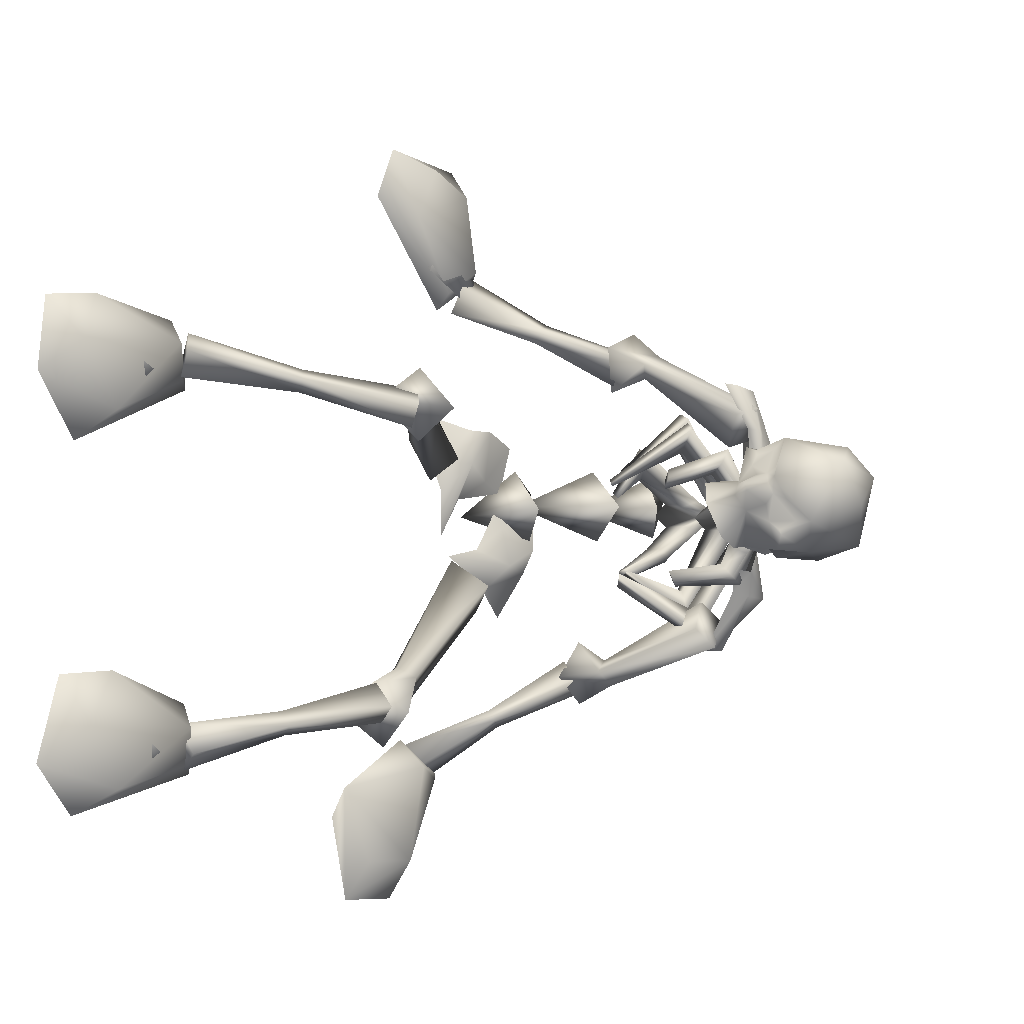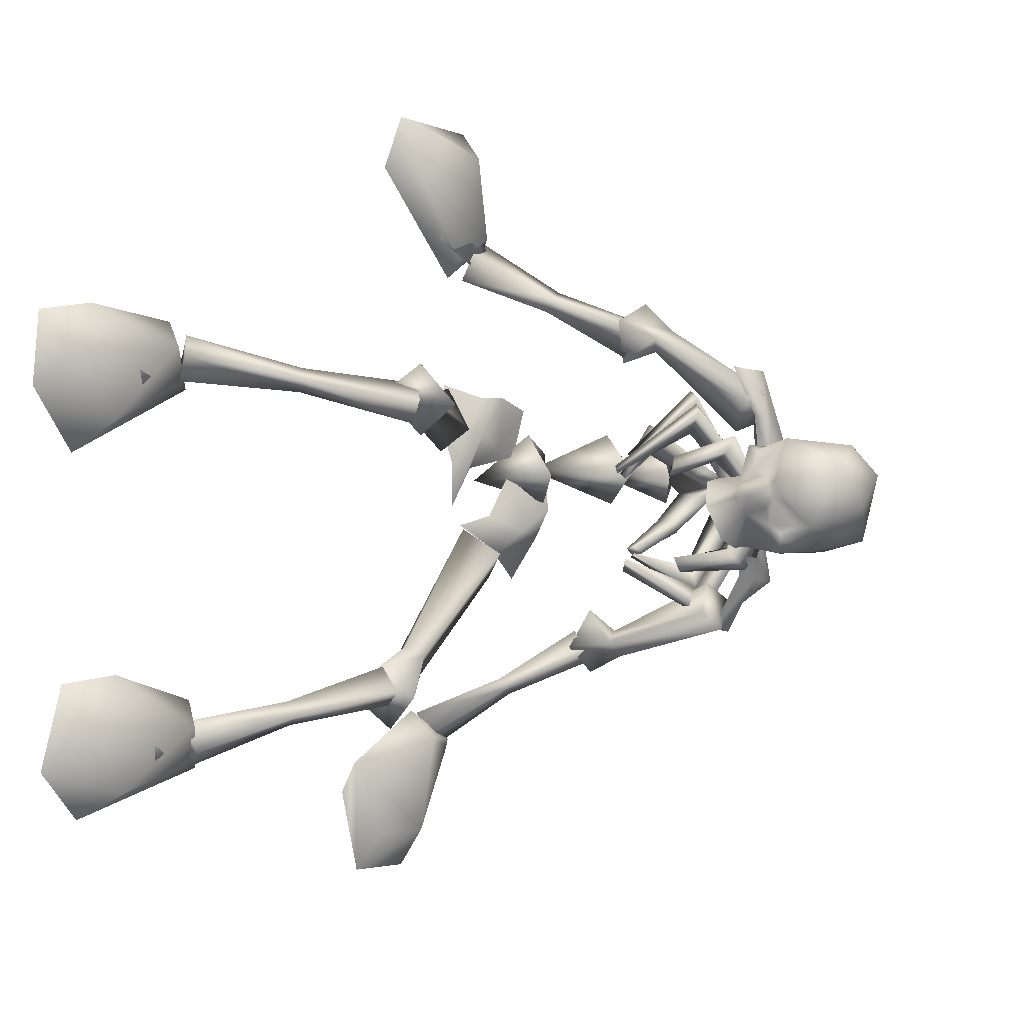
<metadata>
{"format":"obj","ext":"obj","renderer":"f3d","projection":"perspective","resolution":1024,"background":"white","views":[{"elev":-2.3,"azim":129.6,"up":"+Z"},{"elev":4.5,"azim":132.1,"up":"+Z"}]}
</metadata>
<code>
o
v -0.07422 0.0519 0.2104
v -0.02986 0.001498 0.2338
v -0.003385 0.01237 0.1762
v 0.1634 0.0919 -0.2097
v 0.1424 0.1169 -0.2264
v -0.09518 0.07683 -0.06903
v -0.04541 0.03232 -0.02413
v -0.06112 -0.009775 -0.07013
v 0.1585 0.06701 -0.2296
v 0.1273 0.09221 -0.2625
v 0.2287 0.12 -0.3421
v 0.2485 0.05785 -0.2939
v 0.2294 0.177 -0.2824
v -0.1106 0.03511 -0.1152
v 0.2501 0.1152 -0.2331
v 0.2184 0.1991 0.2311
v 0.206 0.2173 0.2019
v -0.03123 0.06085 0.1565
v -0.01148 0.02923 0.2278
v 0.02627 -0.004944 0.1886
v 0.2386 0.1787 0.2162
v 0.2303 0.1966 0.1684
v 0.2912 0.2547 0.1628
v 0.342 0.2175 0.2316
v 0.274 0.3156 0.2145
v 0.006672 0.02716 0.1173
v 0.3067 0.2703 0.2801
v 0.02079 -0.007137 0.5615
v -0.09789 0.0641 0.4093
v 0.01717 0.03657 0.4903
v -0.0665 0.03684 0.5569
v 0.008702 0.04915 0.563
v -0.1664 0.6682 0.02746
v -0.1335 0.701 -0.01219
v -0.1464 0.648 -0.0123
v -0.1197 0.6802 0.05772
v -0.1068 0.6306 0.02846
v -0.1936 0.6414 0.03089
v -0.114 0.7023 0.003222
v -0.1709 0.6234 -0.007796
v -0.1537 0.6358 0.07077
v -0.146 0.59 0.03446
v -0.3735 0.2604 0.0824
v -0.2944 0.132 0.07145
v -0.3251 0.2611 0.1247
v -0.3332 0.2669 0.01821
v -0.2879 0.3107 0.0703
v -0.248 0.05007 0.102
v -0.1282 -0.01809 0.05708
v -0.1864 0.06316 0.1407
v -0.2293 0.06192 0.01455
v -0.1817 0.123 0.07022
v 0.1191 -0.02586 -0.4756
v -0.006285 0.001714 -0.3582
v 0.04939 0.01785 -0.4905
v 0.09205 0.01812 -0.3924
v 0.1174 0.04656 -0.4635
v 0.7357 -0.006722 -0.3236
v 0.5641 0.02936 -0.3293
v 0.6828 0.03699 -0.3727
v 0.6853 0.03726 -0.2711
v 0.6921 0.0657 -0.3321
v -0.3423 0.1449 0.08913
v -0.1961 0.06088 0.07667
v -0.2912 0.1617 0.1402
v -0.3027 0.1623 0.01359
v -0.2838 0.2278 0.07559
v -0.04312 0.5122 0.1075
v -0.04993 0.4996 0.08951
v -0.1153 0.5702 0.1322
v -0.1287 0.5402 0.1157
v -0.1637 0.5935 0.06055
v -0.2066 0.593 0.02943
v -0.1513 0.5473 0.1492
v -0.06017 0.5008 0.1232
v -0.1349 0.5701 0.1578
v -0.0641 0.4897 0.1038
v -0.2226 0.5651 0.07641
v -0.2251 0.5293 0.03092
v -0.2056 0.5472 0.06354
v -0.07135 0.4923 -0.04669
v -0.06995 0.5038 -0.06632
v -0.1461 0.5703 -0.05571
v -0.09018 0.4918 -0.07276
v -0.171 0.5687 -0.06933
v -0.184 0.5471 -0.0539
v -0.2309 0.5601 -0.007066
v -0.2597 0.5738 0.04103
v -0.2122 0.5432 0.0005018
v -0.1693 0.5328 -0.03341
v -0.08868 0.4819 -0.05231
v -0.1391 0.5513 -0.03475
v -0.145 0.5619 -0.004615
v -0.1456 0.5765 0.01972
v -0.1606 0.5893 -0.01696
v -0.164 0.6281 0.01688
v -0.1682 0.5655 0.05335
v 0.7146 0.03726 0.32
v 0.7107 0.0657 0.2588
v 0.5851 0.02936 0.2837
v 0.6944 0.03699 0.2204
v 0.7551 -0.006722 0.2596
v -0.1071 0.04024 -0.0599
v -0.1599 0.07325 -0.03208
v -0.03579 0.03337 -0.01641
v -0.1372 0.03775 -0.0713
v -0.104 0.04205 -0.003093
v -0.1641 0.05154 0.03533
v -0.1761 0.03895 0.09328
v -0.2227 0.05173 -0.0465
v -0.197 0.01231 -0.1268
v -0.2261 -0.001031 -0.0954
v -0.1071 0.04024 -0.0599
v -0.2459 0.05789 -0.001789
v -0.2592 0.04385 0.07198
v -0.09851 0.03772 0.4834
v -0.04421 0.05796 0.4652
v -0.1269 0.1736 0.3875
v -0.0428 0.03314 0.4195
v -0.1268 0.1603 0.3636
v -0.1849 0.3101 0.3223
v -0.1886 0.2866 0.2839
v -0.09706 0.01282 0.4376
v -0.1561 0.1496 0.3738
v -0.2395 0.2654 0.2972
v -0.1562 0.1629 0.3977
v -0.2401 0.2901 0.3419
v -0.2194 0.367 0.3322
v -0.2206 0.3087 0.3776
v -0.1572 0.2997 0.3493
v -0.2711 0.2618 0.3315
v -0.2315 0.3472 0.2977
v -0.1648 0.5507 0.1632
v -0.2176 0.5603 0.1773
v -0.1911 0.5919 0.2299
v -0.2026 0.3466 0.294
v -0.1963 0.2776 0.2733
v -0.1854 0.3582 0.3176
v -0.1385 0.5827 0.2155
v -0.1921 0.2633 -0.2017
v -0.167 0.2693 -0.2196
v -0.1295 0.5056 -0.1434
v -0.1748 0.4854 -0.09872
v -0.2187 0.4953 -0.1311
v -0.218 0.265 -0.215
v -0.1932 0.2774 -0.246
v -0.1866 0.2119 -0.2796
v -0.2544 0.1773 -0.2466
v -0.1372 0.2044 -0.2305
v -0.1732 0.5151 -0.1758
v -0.2008 0.1991 -0.1698
v 0.6458 0.08724 0.2937
v 0.6303 0.05615 0.2542
v 0.4674 0.1561 0.2352
v 0.5943 0.01852 0.2863
v 0.3139 0.2591 0.183
v 0.3286 0.2889 0.2224
v 0.4751 0.172 0.2564
v 0.4555 0.1514 0.2733
v 0.6099 0.04955 0.3258
v 0.2937 0.2508 0.2472
v 0.2772 0.2202 0.2149
v 0.4479 0.1355 0.2521
v 0.6199 0.07706 -0.3371
v 0.6148 0.03652 -0.2916
v 0.5965 -0.004002 -0.3197
v 0.6018 0.03651 -0.3652
v 0.4211 0.0789 -0.3158
v 0.4307 0.09975 -0.3004
v 0.2452 0.1185 -0.2336
v 0.2289 0.07935 -0.2547
v 0.4182 0.05667 -0.2915
v 0.4276 0.07754 -0.2762
v 0.2523 0.1604 -0.272
v 0.2345 0.1213 -0.3005
v 0.03986 -0.002686 -0.3501
v 0.03841 0.02521 -0.3887
v -0.06911 0.1123 -0.3081
v -0.1571 0.2 -0.2036
v -0.1985 0.1753 -0.2234
v -0.09024 0.08797 -0.3028
v -0.06879 0.09913 -0.2903
v -0.0044 -0.0264 -0.3748
v -0.1542 0.2264 -0.2348
v -0.1992 0.2029 -0.2608
v -0.09055 0.1011 -0.3205
v -0.005849 0.001503 -0.4135
v -0.1813 0.4705 -0.1547
v -0.1842 0.4508 -0.1088
v -0.03264 0.4181 -0.05079
v -0.04193 0.4058 -0.07355
v -0.1984 0.4503 -0.16
v -0.2526 0.5359 0.006742
v -0.2604 0.4935 0.01585
v -0.006297 0.4226 0.09443
v -0.01285 0.4127 0.1063
v -0.1464 0.4653 0.1566
v -0.1402 0.492 0.1957
v -0.2456 0.5394 0.0617
v -0.1549 0.4728 0.2077
v -0.286 0.5259 0.03981
v -0.2542 0.496 0.05914
v -0.2597 0.5738 0.04103
v -0.2251 0.5293 0.03092
v -0.2825 0.4591 0.0432
v -0.29 0.4919 0.07364
v -0.2986 0.4884 0.01231
v -0.3296 0.4892 0.04808
v -0.2825 0.4591 0.0432
v -0.3296 0.4892 0.04808
v -0.3 0.4157 0.06762
v -0.2967 0.4328 0.02822
v -0.313 0.4564 0.0209
v -0.2192 0.4137 -0.07991
v -0.2268 0.4224 -0.1241
v -0.07289 0.4049 -0.04533
v -0.07839 0.3926 -0.05279
v -0.236 0.4004 -0.1296
v -0.3397 0.4351 0.05242
v -0.3051 0.4595 0.07186
v -0.1881 0.4318 0.1721
v -0.194 0.4136 0.181
v -0.05684 0.4039 0.1249
v -0.05373 0.4151 0.115
v -0.192 0.4477 0.2179
v -0.1991 0.4266 0.228
v -0.3324 0.4 0.08221
v -0.3146 0.373 0.05251
v -0.3152 0.3947 0.03075
v -0.2268 0.3946 -0.08463
v -0.3408 0.3971 0.02609
v -0.3687 0.3866 0.05932
v -0.1341 0.3555 -0.04068
v -0.1439 0.3639 -0.05358
v -0.2575 0.3587 -0.0181
v -0.1463 0.343 -0.0593
v -0.1359 0.3374 -0.04623
v -0.2384 0.3521 -0.004496
v -0.3434 0.3608 0.02972
v -0.2406 0.3204 -0.005529
v -0.3205 0.3439 0.03747
v -0.3687 0.3866 0.05932
v -0.3612 0.332 0.06119
v -0.3359 0.3642 0.08295
v -0.1749 0.3545 0.1688
v -0.1748 0.3754 0.1604
v -0.0885 0.3614 0.08785
v -0.08905 0.3726 0.07919
v -0.1694 0.3629 0.1168
v -0.3154 0.3459 0.07182
v -0.1691 0.3448 0.1241
v -0.3745 0.2757 0.06634
v -0.3207 0.2803 0.05849
v -0.3432 0.3 0.08942
v -0.3204 0.3041 0.0774
v -0.3146 0.373 0.05251
v -0.326 0.3019 0.03785
v -0.3512 0.2971 0.03287
v -0.2603 0.318 -0.01946
v -0.2704 0.34 -0.02751
v -0.009951 0.03752 0.149
v -0.007685 0.04026 0.09872
v -0.05553 0.07332 0.149
v -0.01537 0.03335 0.0192
v -0.05292 0.04158 0.08568
v -0.1155 0.05148 0.1191
v -0.1717 0.03892 0.1007
v -0.007685 0.04026 0.09872
v -0.1243 0.05789 0.2088
v -0.1947 0.04384 0.1834
v 0.002154 0.7528 -0.008366
v -0.1708 0.7453 -0.01892
v 0.01615 0.7794 0.08548
v -0.109 0.6835 0.1266
v 0.01615 0.7794 0.08548
v -0.2199 0.7235 0.05562
v -0.01016 0.7008 0.141
v -0.1682 0.5417 0.2727
v -0.1536 0.5973 0.1921
v -0.156 0.6192 0.1883
v -0.2056 0.5913 0.1099
v -0.2049 0.5928 0.184
v -0.2031 0.5694 0.1137
v -0.04382 0.6337 0.04891
v -0.07672 0.6065 0.001489
v -0.05907 0.6587 0.00588
v -0.07116 0.6812 0.0006214
v -0.09957 0.6663 -0.0218
v -0.09217 0.7196 0.01613
v -0.1097 0.6906 -0.01356
v -0.1007 0.6051 0.04403
v -0.07304 0.6008 0.03141
v -0.1218 0.6611 0.05417
v -0.1352 0.6875 0.08139
v -0.1769 0.6752 0.06003
v -0.07579 0.6441 0.06649
v -0.1541 0.6537 0.0579
v -0.2642 0.5447 0.1146
v -0.2963 0.4888 0.1932
v -0.2547 0.5513 0.2017
v -0.2964 0.4936 0.1081
v -0.2364 0.6024 0.1314
v -0.2404 0.5503 0.2632
v -0.2282 0.5927 0.03933
v -0.195 0.6126 0.04878
v -0.2031 0.5694 0.1137
v -0.1925 0.5907 0.05265
v -0.2056 0.5913 0.1099
v -0.1706 0.5636 0.2688
v -0.1963 0.5672 -0.08866
v -0.1857 0.5424 -0.08428
v -0.1806 0.4919 -0.1773
v -0.1912 0.5167 -0.1816
v -0.237 0.5145 -0.1337
v -0.2423 0.4129 -0.1795
v -0.2529 0.4377 -0.1839
v -0.3063 0.462 -0.1453
v -0.2347 0.573 -0.09408
v -0.1963 0.5672 -0.08866
v -0.1667 0.5933 -0.04801
v -0.1857 0.5424 -0.08428
v -0.1561 0.5685 -0.04363
v -0.2436 0.5435 -0.03541
v -0.3089 0.4657 -0.0368
v -0.2624 0.515 0.01487
v -0.2843 0.4995 -0.09969
v -0.1873 0.5915 -0.01395
v 0.03122 0.7179 0.04538
v 0.07056 0.6689 0.0566
v 0.0481 0.6815 0.004135
v 0.01602 0.684 -0.01295
v 0.001499 0.6932 -0.01096
v 0.008967 0.7695 0.006503
v -0.07233 0.7697 -0.01982
v -0.005758 0.8158 0.02722
v 0.008493 0.7664 0.01453
v 0.0007254 0.7923 0.02815
v 0.02048 0.7539 0.02793
v 0.02585 0.7655 0.07101
v 0.0274 0.7531 0.05523
v 0.0558 0.7362 0.07625
v 0.04581 0.7069 0.07004
v 0.004565 0.7596 -0.0171
v -0.03082 0.7008 0.001998
v -0.1789 0.7969 -0.008368
v -0.2372 0.7607 0.04666
v -0.1584 0.8384 0.1015
v -0.2152 0.6861 0.01576
v -0.1755 0.7204 -0.03089
v -0.1421 0.6556 0.0141
v -0.07779 0.7032 -0.02735
v -0.1421 0.6556 0.0141
v -0.1946 0.6687 0.08058
v -0.2152 0.6861 0.01576
v -0.09826 0.6476 0.09242
v -0.1067 0.6936 0.1424
v -0.04732 0.656 0.09854
v -0.02413 0.6816 0.1508
v 0.02374 0.6975 0.08915
v -0.2047 0.7334 0.1267
v -0.2372 0.7607 0.04666
v -0.1584 0.8384 0.1015
v -0.08858 0.8581 0.05593
v -0.04829 0.8496 0.1233
v -0.1268 0.8095 0.15
v -0.02898 0.7527 0.1631
v -0.01453 0.7057 0.144
v 0.0106 0.7804 0.06365
v 0.03222 0.7721 0.09797
v -0.01101 0.7108 0.1356
v 0.006182 0.7126 0.1182
v -0.0175 0.7392 0.1437
v 0.02139 0.7513 0.1043
v 0.003287 0.7567 0.116
v 0.0207 0.7316 0.103
v 0.0533 0.7294 0.09089
v 0.02642 0.7565 0.08977
v 0.03313 0.6409 0.09171
v -0.001612 0.634 0.09501
v -0.01765 0.6416 0.09677
v -0.04732 0.656 0.09854
v -0.2199 0.7235 0.05562
v 0.8717 1.398e-10 0.2513
v 0.8066 0.007898 0.1469
v 0.7579 0.05233 0.1951
v 0.832 0.007898 -0.2093
v 0.8682 1.398e-10 -0.3434
v 0.8024 0.0496 -0.2846
v 0.7324 0.01487 -0.2052
v 0.6147 0.06597 -0.2974
v 0.7509 0.05233 -0.3864
v 0.5985 0.04172 -0.357
v 0.5863 0.01851 -0.2612
v 0.5745 0.01851 -0.3733
v 0.8072 0.007898 -0.4254
v 0.06562 0.05233 0.5783
v 0.01721 0.0496 0.6679
v 0.07628 1.398e-10 0.7027
v 0.1248 0.007898 0.6129
v -0.0254 0.04172 0.4526
v -0.07261 0.06597 0.4924
v -0.1064 0.01487 0.6381
v -0.07258 0.007898 0.6796
v -0.1174 0.01851 0.482
v -0.02083 0.01851 0.4239
v 0.08524 0.05233 -0.546
v 0.1869 0.0496 -0.54
v 0.1935 1.398e-10 -0.6082
v 0.0915 0.007898 -0.6142
v 0.009778 0.04172 -0.4103
v 0.0658 0.06597 -0.3844
v 0.2121 0.01487 -0.4153
v 0.2354 0.007898 -0.4635
v 0.0753 0.01851 -0.3394
v -0.01816 0.01851 -0.4024
v 0.8226 0.0496 0.3
v 0.8642 0.007898 0.3667
v 0.7711 0.01487 0.3768
v 0.6176 0.01851 0.347
v 0.6392 0.06597 0.3064
v 0.5864 0.01851 0.2387
v 0.613 0.04172 0.2505
g Geoset0
f 1 2 3
f 4 5 6
f 6 7 4
f 7 8 9
f 9 4 7
f 10 11 12
f 12 11 13
f 13 11 10
f 10 5 13
f 5 10 14
f 14 6 5
f 13 15 12
f 15 13 5
f 5 4 15
f 12 15 4
f 4 9 12
f 12 9 10
f 10 9 8
f 8 14 10
f 14 8 7
f 7 6 14
f 16 17 18
f 18 19 16
f 19 20 21
f 21 16 19
f 22 23 24
f 24 23 25
f 25 23 22
f 22 17 25
f 17 22 26
f 26 18 17
f 25 27 24
f 27 25 17
f 17 16 27
f 24 27 16
f 16 21 24
f 24 21 22
f 22 21 20
f 20 26 22
f 26 20 19
f 19 18 26
f 28 29 30
f 31 32 29
f 28 31 29
f 29 32 30
f 30 32 31
f 31 28 30
f 33 34 35
f 36 37 34
f 33 36 34
f 34 37 35
f 35 37 36
f 36 33 35
f 38 39 40
f 41 42 39
f 38 41 39
f 39 42 40
f 40 42 41
f 41 38 40
f 43 44 45
f 46 47 44
f 43 46 44
f 44 47 45
f 45 47 46
f 46 43 45
f 48 49 50
f 51 52 49
f 48 51 49
f 49 52 50
f 50 52 51
f 51 48 50
f 53 54 55
f 56 57 54
f 53 56 54
f 54 57 55
f 55 57 56
f 56 53 55
f 58 59 60
f 61 62 59
f 58 61 59
f 59 62 60
f 60 62 61
f 61 58 60
f 63 64 65
f 66 67 64
f 63 66 64
f 64 67 65
f 65 67 66
f 66 63 65
f 68 69 70
f 71 70 69
f 70 71 72
f 70 72 73
f 74 75 76
f 74 71 75
f 77 75 71
f 78 79 80
f 78 80 74
f 78 74 73
f 76 73 74
f 70 73 76
f 76 75 70
f 68 70 75
f 68 75 77
f 68 77 69
f 69 77 71
f 81 82 83
f 83 82 84
f 84 85 83
f 84 86 85
f 73 85 86
f 86 87 73
f 87 88 73
f 88 78 73
f 84 82 81
f 88 79 78
f 79 88 87
f 79 87 89
f 89 87 86
f 86 90 89
f 90 86 84
f 84 91 90
f 91 84 81
f 92 90 91
f 90 92 93
f 93 89 90
f 94 89 93
f 94 79 89
f 79 94 80
f 95 93 92
f 96 93 95
f 96 94 93
f 94 96 97
f 80 94 97
f 73 83 85
f 91 81 92
f 83 92 81
f 92 83 95
f 95 83 73
f 96 95 73
f 72 96 73
f 97 96 72
f 97 72 71
f 80 97 71
f 71 74 80
f 98 99 100
f 100 99 101
f 102 100 101
f 102 98 100
f 98 102 101
f 101 99 98
f 103 104 105
f 106 104 103
f 105 104 107
f 104 108 107
f 107 108 109
f 110 111 112
f 113 111 106
f 106 111 110
f 110 104 106
f 104 110 114
f 114 108 104
f 108 114 115
f 109 108 115
f 116 117 118
f 119 117 116
f 118 117 119
f 119 120 118
f 121 118 120
f 120 122 121
f 116 123 119
f 122 120 124
f 124 125 122
f 126 127 125
f 125 124 126
f 120 119 123
f 123 124 120
f 124 123 116
f 116 126 124
f 118 126 116
f 127 126 118
f 118 121 127
f 125 127 121
f 121 122 125
f 128 129 130
f 130 129 131
f 131 129 128
f 128 132 131
f 133 134 135
f 132 134 133
f 133 136 132
f 131 132 136
f 136 137 131
f 131 137 130
f 138 130 137
f 130 138 128
f 137 136 138
f 135 139 133
f 134 132 128
f 128 135 134
f 135 128 138
f 138 139 135
f 139 138 136
f 136 133 139
f 140 141 142
f 142 143 140
f 143 144 145
f 145 140 143
f 146 147 148
f 148 147 149
f 149 147 146
f 146 141 149
f 141 146 150
f 150 142 141
f 149 151 148
f 151 149 141
f 141 140 151
f 148 151 140
f 140 145 148
f 148 145 146
f 146 145 144
f 144 150 146
f 150 144 143
f 143 142 150
f 152 153 154
f 155 153 152
f 154 153 155
f 156 157 158
f 158 159 160
f 159 158 157
f 157 161 159
f 161 157 156
f 156 162 161
f 162 156 154
f 154 163 162
f 155 163 154
f 158 154 156
f 154 158 152
f 160 152 158
f 152 160 155
f 155 160 159
f 159 163 155
f 163 159 161
f 161 162 163
f 164 165 166
f 166 167 164
f 168 167 166
f 164 167 168
f 168 169 164
f 170 171 172
f 172 173 170
f 174 170 173
f 173 169 174
f 175 174 169
f 169 168 175
f 170 174 175
f 175 171 170
f 171 175 168
f 168 172 171
f 166 172 168
f 173 172 166
f 166 165 173
f 169 173 165
f 165 164 169
f 176 177 178
f 179 180 181
f 182 181 183
f 181 182 179
f 184 179 182
f 180 179 184
f 184 185 180
f 180 185 186
f 178 186 185
f 187 186 178
f 178 177 187
f 187 177 176
f 186 181 180
f 181 186 187
f 187 183 181
f 176 183 187
f 183 176 182
f 178 182 176
f 182 178 184
f 185 184 178
f 188 189 190
f 191 192 188
f 193 188 192
f 189 188 193
f 193 194 189
f 195 196 197
f 197 198 195
f 199 198 197
f 200 198 199
f 199 201 200
f 197 202 199
f 202 203 199
f 204 203 202
f 203 194 193
f 203 204 194
f 204 205 194
f 205 204 202
f 206 205 202
f 206 202 197
f 197 200 206
f 200 197 196
f 200 196 198
f 195 198 196
f 199 203 201
f 192 207 201
f 192 201 193
f 203 193 201
f 207 208 201
f 201 206 200
f 208 206 201
f 208 205 206
f 205 208 207
f 205 207 194
f 194 207 192
f 192 189 194
f 189 192 191
f 191 190 189
f 188 190 191
f 209 210 211
f 210 209 212
f 210 212 213
f 213 212 214
f 214 215 213
f 215 216 217
f 217 218 215
f 213 215 218
f 218 219 213
f 210 213 219
f 220 210 219
f 211 210 220
f 221 211 220
f 211 221 222
f 222 221 223
f 224 223 221
f 221 225 224
f 220 225 221
f 226 225 220
f 220 219 226
f 219 227 226
f 224 225 223
f 226 223 225
f 226 222 223
f 222 226 227
f 227 211 222
f 227 228 211
f 228 209 211
f 209 228 229
f 209 229 212
f 212 229 230
f 230 214 212
f 231 232 219
f 218 231 219
f 232 227 219
f 232 228 227
f 228 232 231
f 228 231 229
f 229 231 218
f 218 230 229
f 230 218 217
f 214 230 217
f 217 216 214
f 215 214 216
f 233 234 235
f 235 234 236
f 234 237 236
f 234 233 237
f 237 233 238
f 235 238 233
f 238 235 239
f 236 237 240
f 238 240 237
f 240 238 241
f 239 241 238
f 242 241 239
f 242 239 243
f 244 242 243
f 244 243 245
f 245 246 244
f 245 247 246
f 248 246 247
f 249 246 248
f 244 246 249
f 249 250 244
f 250 242 244
f 248 247 249
f 251 249 247
f 245 251 247
f 252 253 254
f 254 253 255
f 256 253 257
f 253 258 257
f 253 252 258
f 258 252 243
f 252 254 243
f 243 254 245
f 255 245 254
f 251 245 255
f 251 255 250
f 250 249 251
f 255 256 250
f 253 256 255
f 257 258 259
f 259 258 243
f 243 260 259
f 256 242 250
f 242 256 241
f 256 257 241
f 241 257 240
f 259 240 257
f 240 259 236
f 236 259 260
f 236 260 235
f 243 235 260
f 239 235 243
f 261 262 263
f 262 264 263
f 264 265 263
f 263 265 266
f 265 267 266
f 268 261 3
f 261 1 3
f 1 261 263
f 263 269 1
f 269 263 266
f 266 270 269
f 267 270 266
g Geoset1
f 271 272 273
f 274 275 276
f 274 277 275
f 278 279 280
f 281 282 280
f 281 280 279
f 279 283 281
f 284 285 286
f 287 286 285
f 285 288 287
f 289 287 288
f 288 290 289
f 291 292 284
f 292 285 284
f 293 294 295
f 291 284 296
f 291 296 293
f 293 297 291
f 295 297 293
f 298 299 300
f 301 299 298
f 302 300 303
f 300 302 298
f 302 304 298
f 304 301 298
f 305 304 302
f 306 307 305
f 305 308 306
f 308 305 302
f 282 308 302
f 303 282 302
f 282 303 280
f 303 309 280
f 280 309 278
f 310 311 312
f 312 313 310
f 313 314 310
f 313 312 315
f 315 316 313
f 313 316 317
f 313 317 314
f 318 314 317
f 318 319 314
f 318 320 319
f 321 319 320
f 320 322 321
f 323 324 325
f 326 324 323
f 318 327 320
f 317 326 318
f 323 318 326
f 323 327 318
f 323 325 327
f 328 329 330
f 328 330 331
f 331 332 328
f 333 334 335
f 336 333 335
f 337 336 335
f 338 336 337
f 339 338 337
f 340 338 339
f 341 340 339
f 340 341 328
f 342 328 341
f 328 342 329
f 328 338 340
f 338 328 343
f 343 328 332
f 338 343 333
f 333 336 338
f 332 344 343
f 343 344 334
f 343 334 333
f 345 346 347
f 345 348 346
f 349 348 345
f 349 350 348
f 344 351 334
f 349 351 350
f 334 351 349
f 349 345 334
f 352 353 354
f 355 353 352
f 353 355 356
f 355 357 356
f 357 358 356
f 357 359 358
f 354 353 360
f 356 360 353
f 354 360 361
f 361 360 362
f 345 347 363
f 335 334 345
f 345 363 335
f 364 335 363
f 364 363 362
f 362 365 364
f 362 360 365
f 366 365 360
f 360 356 366
f 356 367 366
f 367 356 358
f 368 337 335
f 369 368 335
f 364 369 335
f 364 366 369
f 366 364 365
f 370 371 372
f 373 369 374
f 369 366 374
f 366 372 374
f 366 367 372
f 367 370 372
f 371 370 367
f 371 375 373
f 373 372 371
f 374 372 373
f 367 358 371
f 371 358 359
f 375 371 359
f 359 376 375
f 373 375 376
f 376 377 373
f 369 373 377
f 369 377 339
f 369 339 368
f 339 337 368
f 339 377 341
f 341 377 376
f 376 342 341
f 359 342 376
f 342 359 329
f 329 359 378
f 379 378 359
f 359 380 379
f 381 380 359
f 273 272 382
g Geoset2
f 383 384 385
f 386 387 388
f 388 389 386
f 390 389 388
f 388 391 390
f 391 392 390
f 393 386 389
f 389 390 393
f 394 393 390
f 390 392 394
f 395 394 392
f 392 391 395
f 387 395 391
f 391 388 387
f 396 397 398
f 398 399 396
f 396 400 401
f 396 401 402
f 402 397 396
f 398 397 402
f 402 403 398
f 404 403 402
f 402 401 404
f 405 404 401
f 401 400 405
f 399 405 400
f 400 396 399
f 406 407 408
f 408 409 406
f 406 410 411
f 406 411 412
f 412 407 406
f 408 407 412
f 412 413 408
f 414 413 412
f 412 411 414
f 415 414 411
f 411 410 415
f 409 415 410
f 410 406 409
f 385 416 383
f 417 383 416
f 416 418 417
f 419 417 418
f 418 420 419
f 421 419 420
f 420 422 421
f 384 421 422
f 420 418 416
f 416 385 420
f 385 422 420
f 422 385 384

</code>
